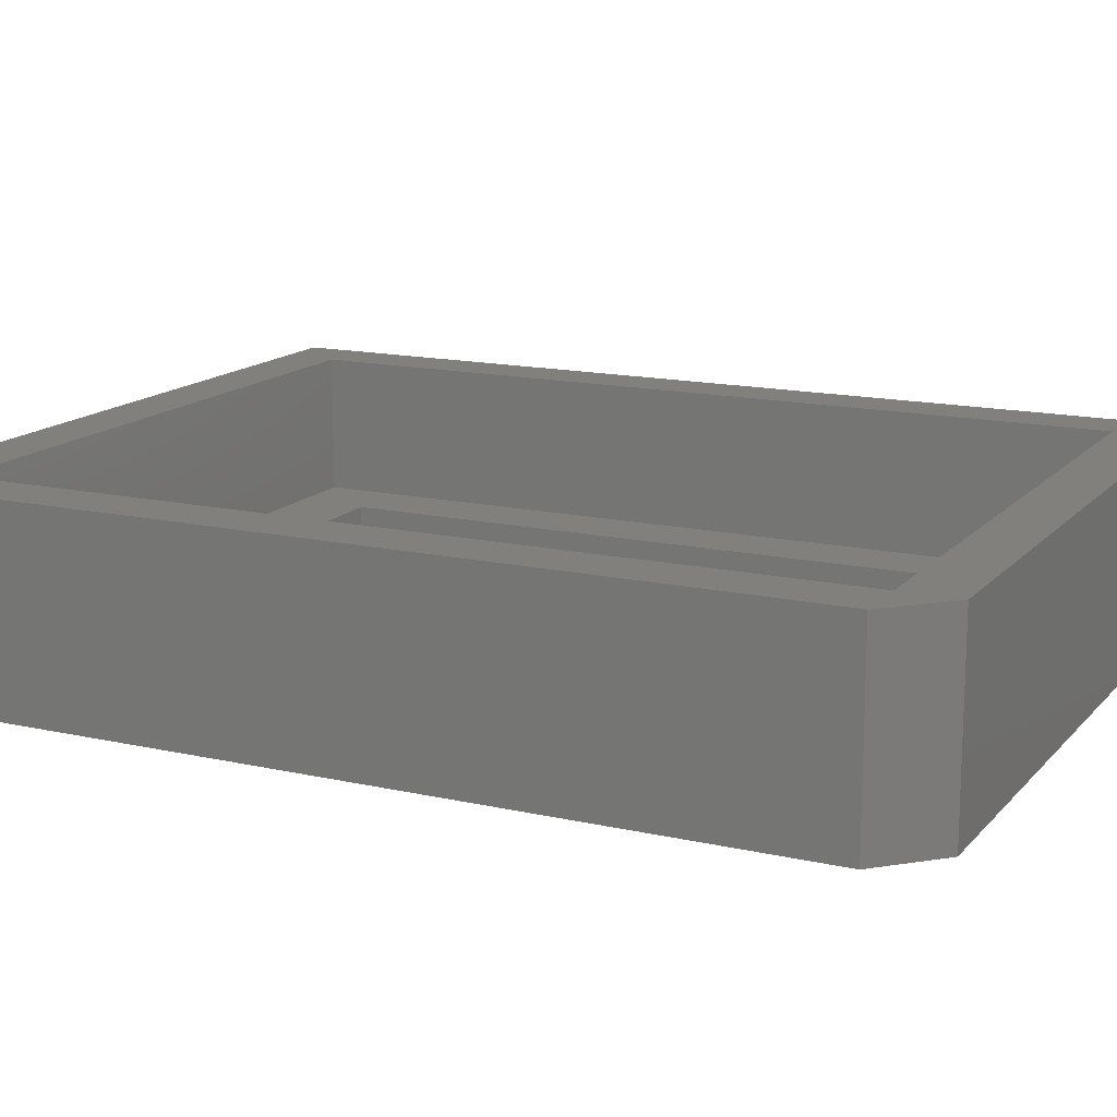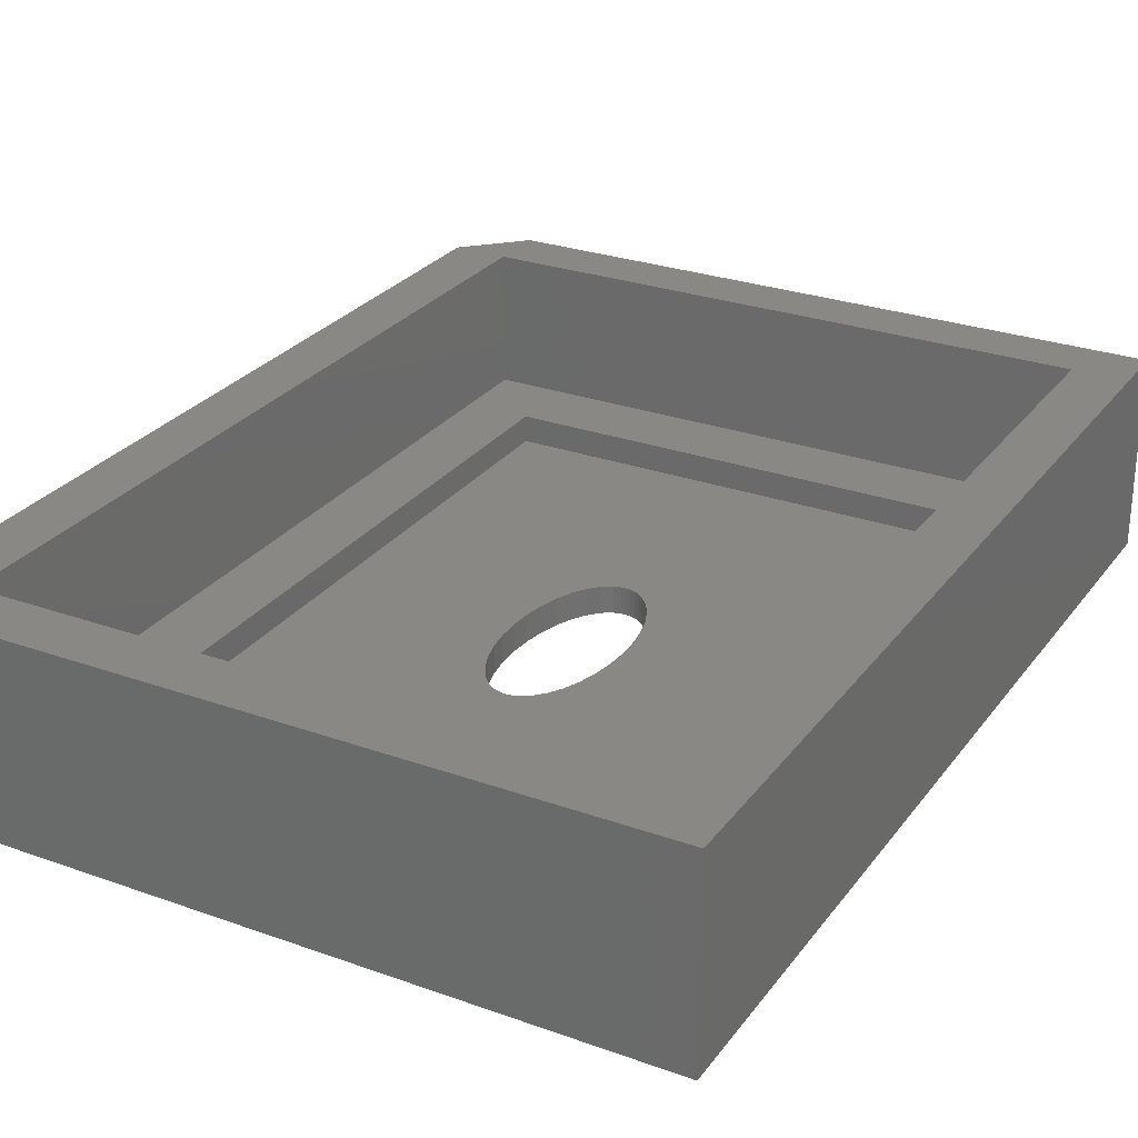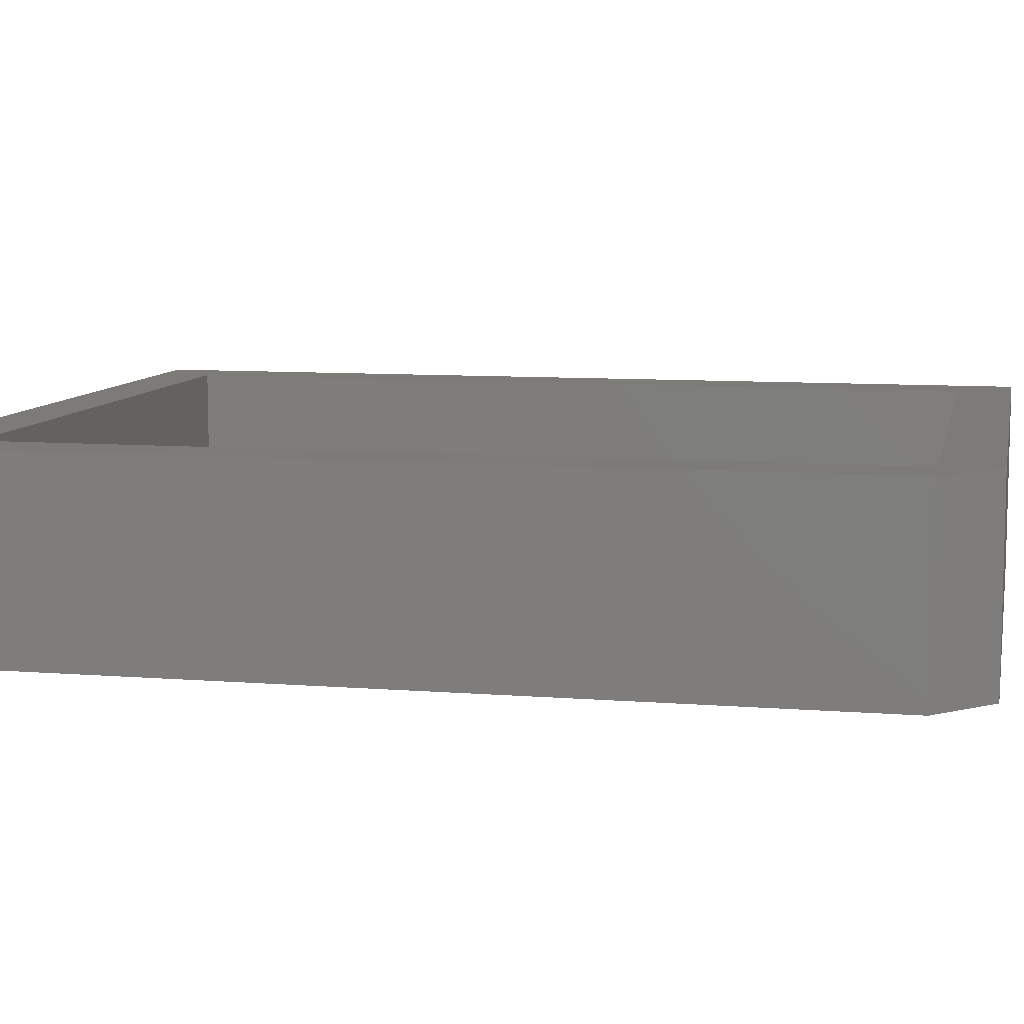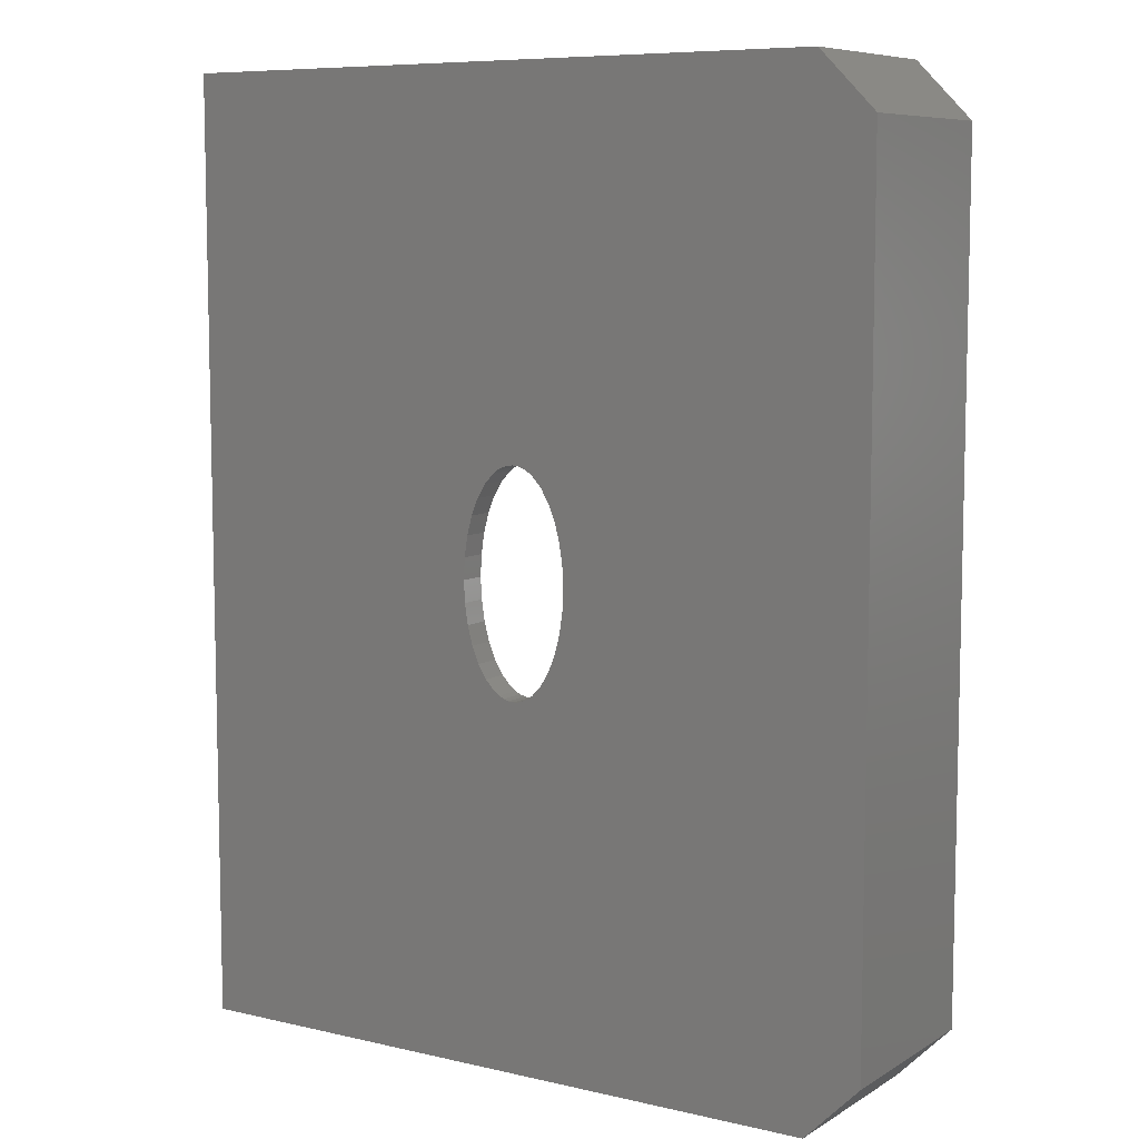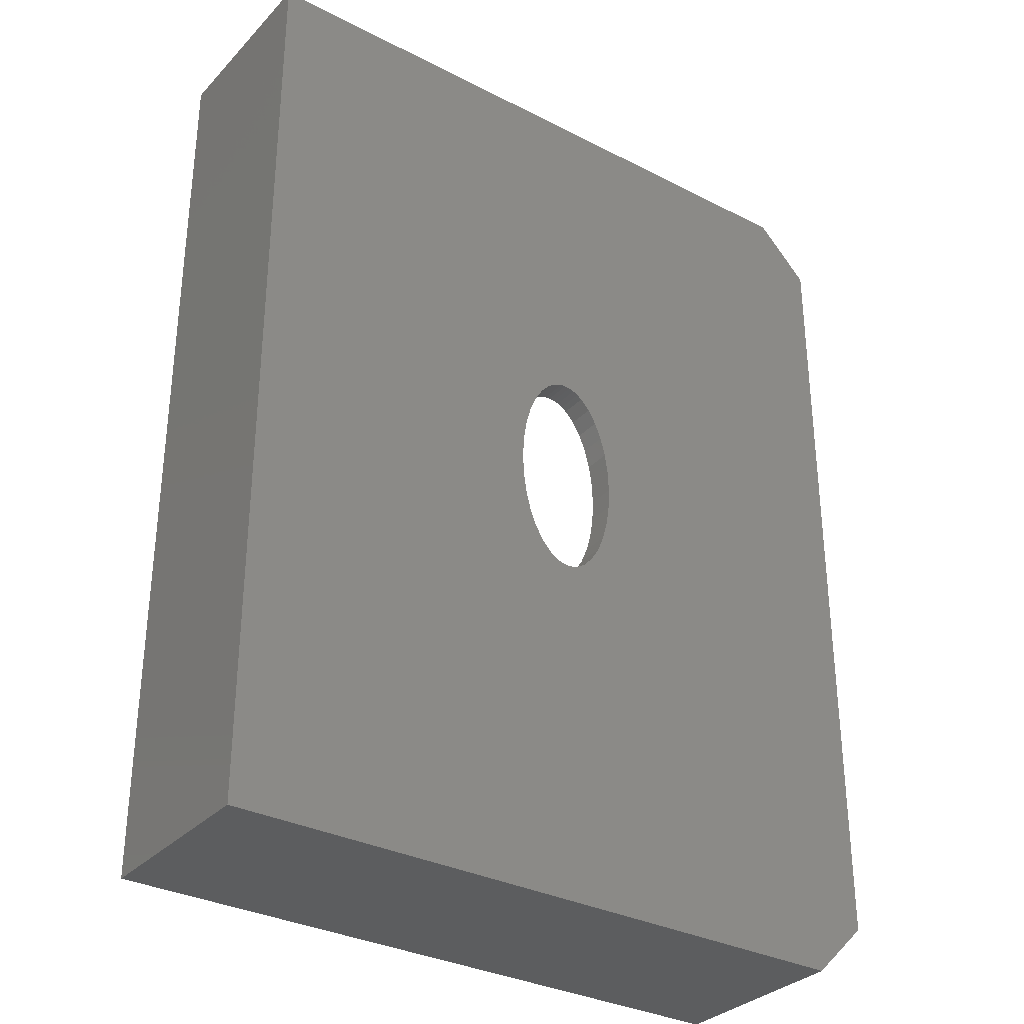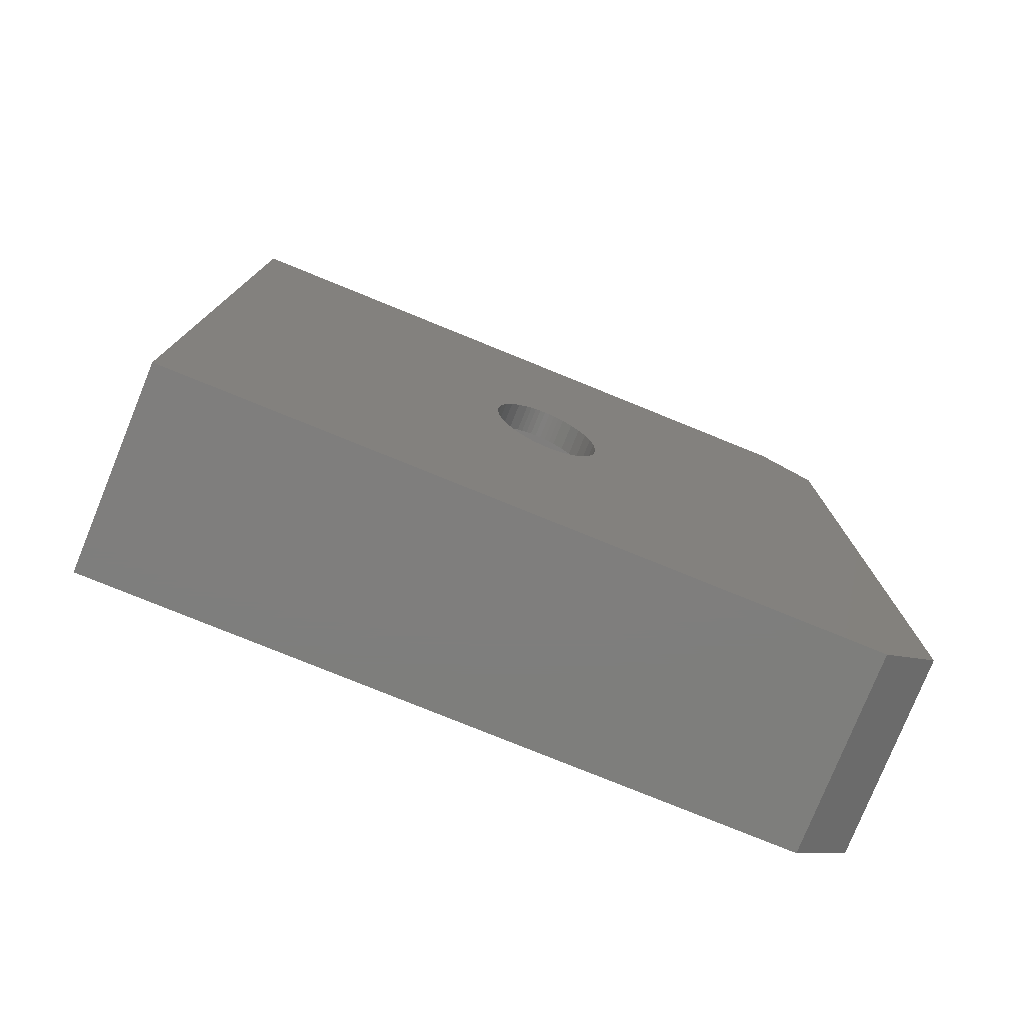
<metadata>
{"format":"stl","ext":"stl","renderer":"f3d","projection":"perspective","resolution":1024,"background":"white","views":[{"elev":14.7,"azim":-63.9,"up":"+Z"},{"elev":27.5,"azim":28.8,"up":"+Z"},{"elev":8.8,"azim":-78.0,"up":"+Z"},{"elev":8.0,"azim":-147.3,"up":"+Y"},{"elev":-32.3,"azim":144.4,"up":"+Y"},{"elev":-78.2,"azim":157.9,"up":"+Y"}]}
</metadata>
<code>
# stl→obj: 124 verts, 248 faces
v -1 0 2.5
v -1 7.55 2.5
v -1 0 -1
v -1 7.55 -1
v -1 15.1 2.5
v -1 15.1 -1
v 11.1 15.1 2.5
v 6.05 16.1 2.5
v 0 15.1 2.5
v 12.1 16.1 2.5
v 12.1 7.55 2.5
v 11.1 7.55 2.5
v 11.1 0 2.5
v 12.1 -1 2.5
v 6.05 -1 2.5
v 0 0 2.5
v 0 -1 2.5
v 0 7.55 2.5
v 0 16.1 2.5
v 11.1 0 0
v 11.1 7.55 0
v 11.1 15.1 0
v 0 15.1 0
v 0 -1 -1
v 6.05 -1 -1
v 12.1 -1 -1
v 1.2 1.2 0
v 9.9 1.2 0
v 1.2 1.2 -0.5
v 9.9 1.2 -0.5
v 9.9 7.5 0
v 9.9 7.5 -0.5
v 9.9 13.8 0
v 9.9 13.8 -0.5
v 1.2 13.8 0
v 1.2 13.8 -0.5
v 1.2 7.5 0
v 1.2 7.5 -0.5
v 5.452 5.51 -0.5
v 5.55 5.5 -0.5
v 5.355 5.538 -0.5
v 5.26 5.586 -0.5
v 5.167 5.652 -0.5
v 4.994 5.837 -0.5
v 4.843 6.086 -0.5
v 4.719 6.389 -0.5
v 4.626 6.735 -0.5
v 4.569 7.11 -0.5
v 4.55 7.5 -0.5
v 4.569 7.89 -0.5
v 4.626 8.265 -0.5
v 4.719 8.611 -0.5
v 4.843 8.914 -0.5
v 4.994 9.163 -0.5
v 5.167 9.348 -0.5
v 5.26 9.414 -0.5
v 5.355 9.462 -0.5
v 5.452 9.49 -0.5
v 5.55 9.5 -0.5
v 5.648 9.49 -0.5
v 5.745 9.462 -0.5
v 5.84 9.414 -0.5
v 5.933 9.348 -0.5
v 6.106 9.163 -0.5
v 6.257 8.914 -0.5
v 6.381 8.611 -0.5
v 6.474 8.265 -0.5
v 6.531 7.89 -0.5
v 6.55 7.5 -0.5
v 6.531 7.11 -0.5
v 6.474 6.735 -0.5
v 6.381 6.389 -0.5
v 6.257 6.086 -0.5
v 6.106 5.837 -0.5
v 5.933 5.652 -0.5
v 5.84 5.586 -0.5
v 5.745 5.538 -0.5
v 5.648 5.51 -0.5
v 0 7.55 0
v 0 0 0
v -2.22e-15 16.1 -1
v 5.648 5.51 -1
v 5.745 5.538 -1
v 5.84 5.586 -1
v 5.933 5.652 -1
v 6.106 5.837 -1
v 6.257 6.086 -1
v 6.381 6.389 -1
v 6.474 6.735 -1
v 6.531 7.11 -1
v 6.55 7.5 -1
v 6.531 7.89 -1
v 6.474 8.265 -1
v 6.381 8.611 -1
v 6.257 8.914 -1
v 6.106 9.163 -1
v 5.933 9.348 -1
v 5.84 9.414 -1
v 5.745 9.462 -1
v 5.648 9.49 -1
v 5.55 9.5 -1
v 5.452 9.49 -1
v 5.355 9.462 -1
v 5.26 9.414 -1
v 5.167 9.348 -1
v 4.994 9.163 -1
v 4.843 8.914 -1
v 4.719 8.611 -1
v 4.626 8.265 -1
v 4.569 7.89 -1
v 4.55 7.5 -1
v 4.569 7.11 -1
v 4.626 6.735 -1
v 4.719 6.389 -1
v 4.843 6.086 -1
v 4.994 5.837 -1
v 5.167 5.652 -1
v 5.26 5.586 -1
v 5.355 5.538 -1
v 5.452 5.51 -1
v 5.55 5.5 -1
v 12.1 7.55 -1
v 12.1 16.1 -1
v 6.05 16.1 -1
f 1 2 3
f 3 2 4
f 4 2 5
f 6 4 5
f 7 8 9
f 7 10 8
f 7 11 10
f 7 12 11
f 11 12 13
f 14 13 15
f 14 11 13
f 13 16 15
f 15 16 17
f 17 16 1
f 1 16 2
f 2 16 18
f 5 18 9
f 19 9 8
f 19 5 9
f 2 18 5
f 13 12 20
f 20 12 21
f 21 12 7
f 22 21 7
f 7 9 22
f 22 9 23
f 24 25 17
f 17 25 15
f 15 25 26
f 14 15 26
f 27 28 29
f 29 28 30
f 28 31 30
f 30 31 32
f 32 31 33
f 34 32 33
f 33 35 34
f 34 35 36
f 35 37 36
f 36 37 38
f 38 37 27
f 29 38 27
f 39 29 40
f 39 41 29
f 29 41 42
f 43 29 42
f 43 44 29
f 29 44 38
f 38 44 45
f 46 38 45
f 46 47 38
f 38 47 48
f 49 38 48
f 49 50 38
f 38 50 51
f 52 38 51
f 52 53 38
f 38 53 54
f 36 54 55
f 56 36 55
f 56 57 36
f 36 57 58
f 59 36 58
f 59 34 36
f 59 60 34
f 34 60 61
f 62 34 61
f 62 63 34
f 34 63 64
f 32 64 65
f 66 32 65
f 66 67 32
f 32 67 68
f 69 32 68
f 69 70 32
f 32 70 71
f 72 32 71
f 72 73 32
f 32 73 74
f 30 74 75
f 76 30 75
f 76 77 30
f 30 77 78
f 40 30 78
f 40 29 30
f 38 54 36
f 34 64 32
f 32 74 30
f 9 18 23
f 23 18 79
f 79 18 16
f 80 79 16
f 16 13 80
f 80 13 20
f 1 3 17
f 17 3 24
f 19 81 5
f 5 81 6
f 78 82 40
f 78 77 82
f 82 77 83
f 83 77 76
f 84 76 85
f 84 83 76
f 76 75 85
f 85 75 74
f 86 74 73
f 87 73 72
f 88 72 71
f 89 71 70
f 90 70 69
f 91 69 68
f 92 68 67
f 93 67 66
f 94 66 65
f 95 65 64
f 96 64 63
f 97 63 98
f 97 96 63
f 85 74 86
f 86 73 87
f 87 72 88
f 88 71 89
f 89 70 90
f 90 69 91
f 91 68 92
f 92 67 93
f 93 66 94
f 94 65 95
f 95 64 96
f 63 62 98
f 98 62 61
f 99 61 60
f 100 60 101
f 100 99 60
f 98 61 99
f 60 59 101
f 101 59 102
f 102 59 58
f 57 102 58
f 57 103 102
f 57 56 103
f 103 56 104
f 104 56 105
f 105 56 55
f 54 105 55
f 54 106 105
f 54 53 106
f 106 53 107
f 107 53 52
f 108 52 51
f 109 51 50
f 110 50 49
f 111 49 112
f 111 110 49
f 107 52 108
f 108 51 109
f 109 50 110
f 49 48 112
f 112 48 47
f 113 47 46
f 114 46 45
f 115 45 44
f 116 44 43
f 117 43 118
f 117 116 43
f 112 47 113
f 113 46 114
f 114 45 115
f 115 44 116
f 43 42 118
f 118 42 41
f 119 41 39
f 120 39 121
f 120 119 39
f 118 41 119
f 39 40 121
f 121 40 82
f 110 111 4
f 109 4 108
f 109 110 4
f 111 112 4
f 4 112 113
f 114 4 113
f 114 115 4
f 4 115 3
f 3 115 24
f 24 115 116
f 117 24 116
f 117 25 24
f 117 118 25
f 25 118 119
f 120 25 119
f 120 121 25
f 25 121 82
f 83 25 82
f 83 84 25
f 25 84 85
f 86 25 85
f 86 26 25
f 86 87 26
f 26 87 122
f 122 87 88
f 89 122 88
f 89 90 122
f 122 90 91
f 92 122 91
f 92 93 122
f 122 93 94
f 95 122 94
f 95 123 122
f 95 96 123
f 123 96 124
f 124 96 97
f 98 124 97
f 98 99 124
f 124 99 100
f 101 124 100
f 101 102 124
f 124 102 103
f 104 124 103
f 104 105 124
f 124 105 81
f 81 105 106
f 107 81 106
f 107 6 81
f 107 4 6
f 107 108 4
f 27 20 28
f 27 80 20
f 27 79 80
f 27 37 79
f 79 37 35
f 23 35 33
f 22 33 21
f 22 23 33
f 79 35 23
f 33 31 21
f 21 31 28
f 20 21 28
f 19 8 81
f 81 8 124
f 124 8 10
f 123 124 10
f 10 11 123
f 123 11 122
f 122 11 14
f 26 122 14

</code>
